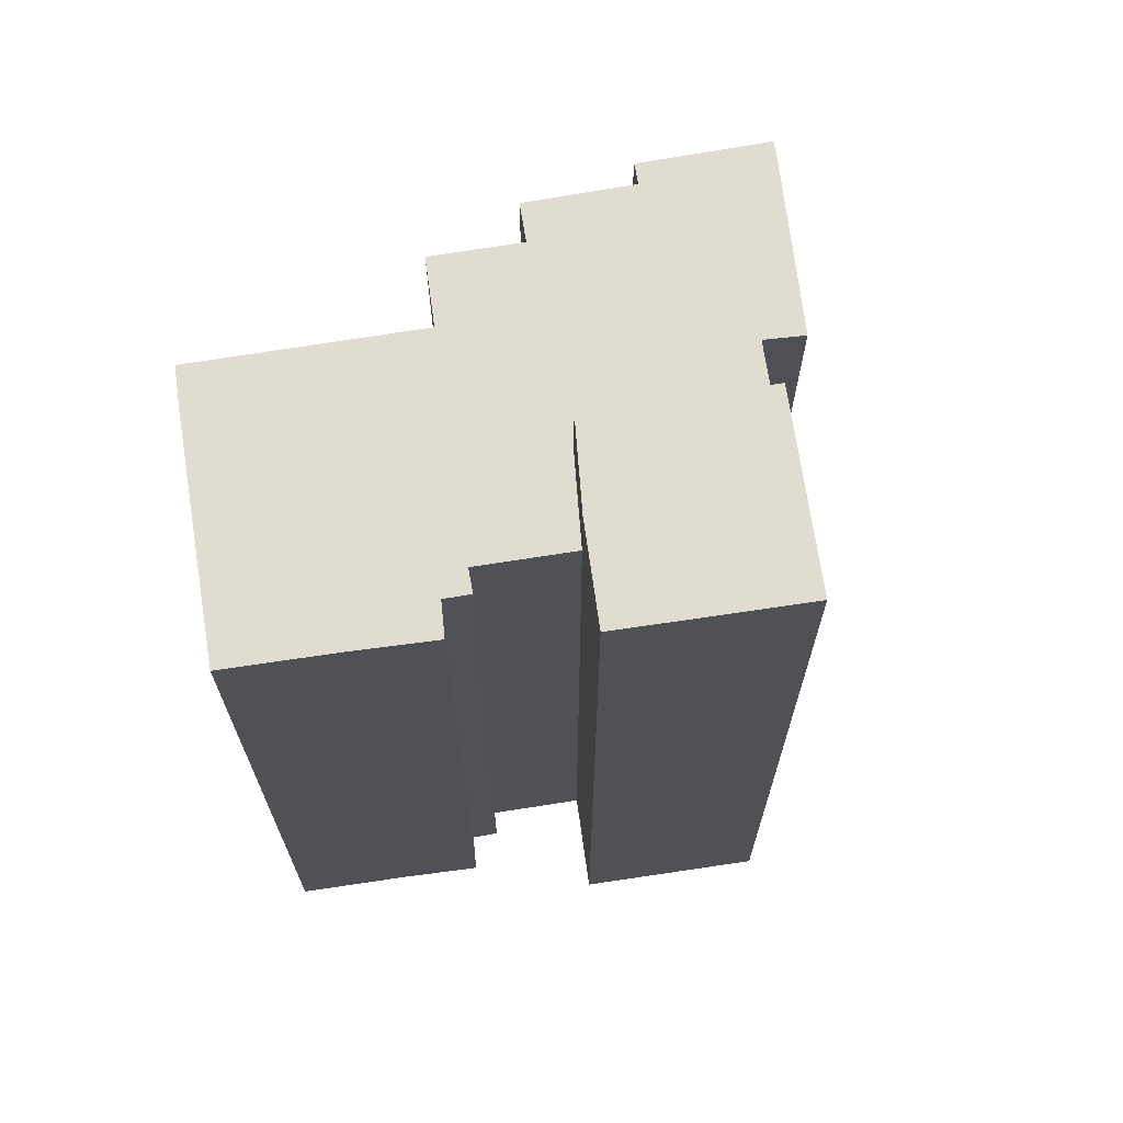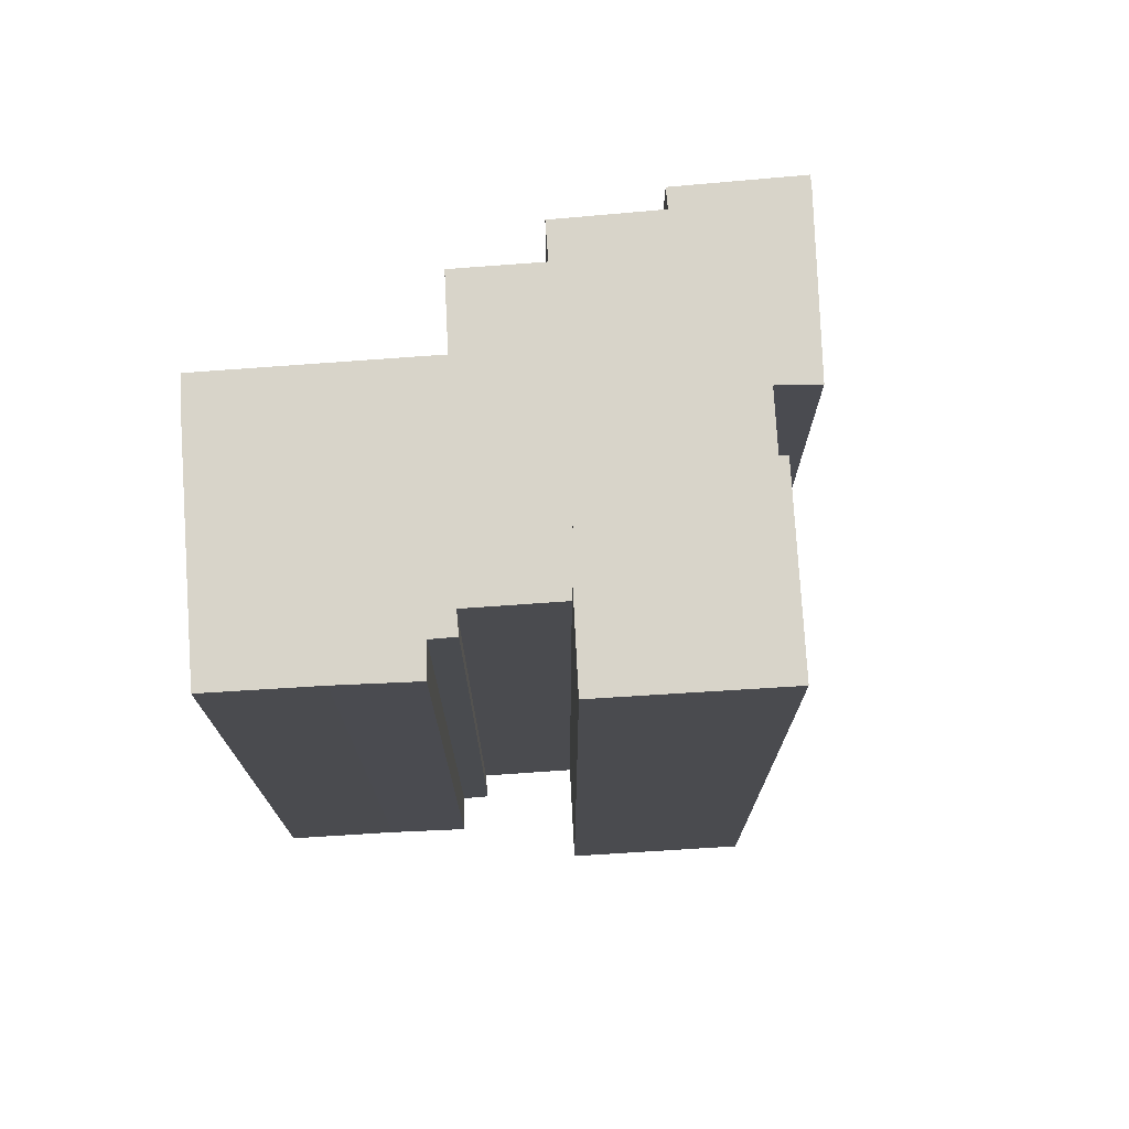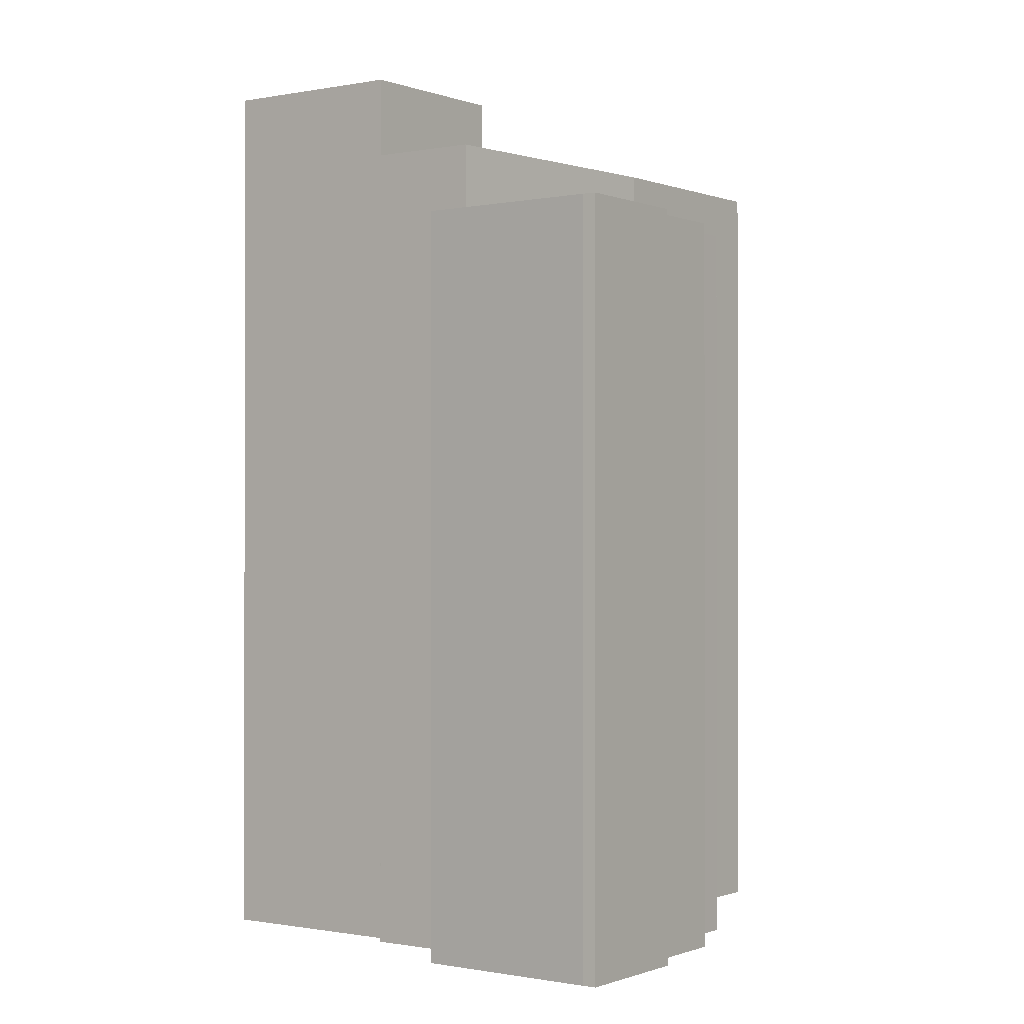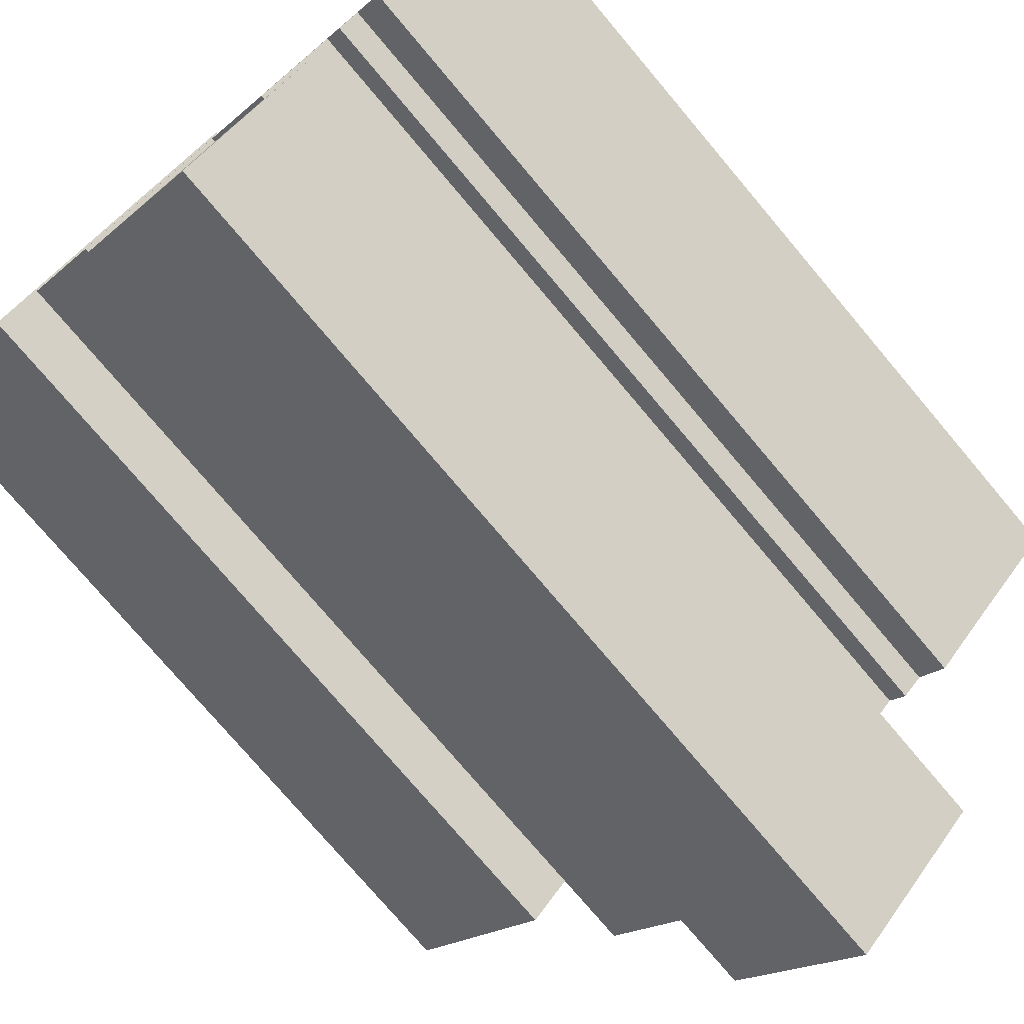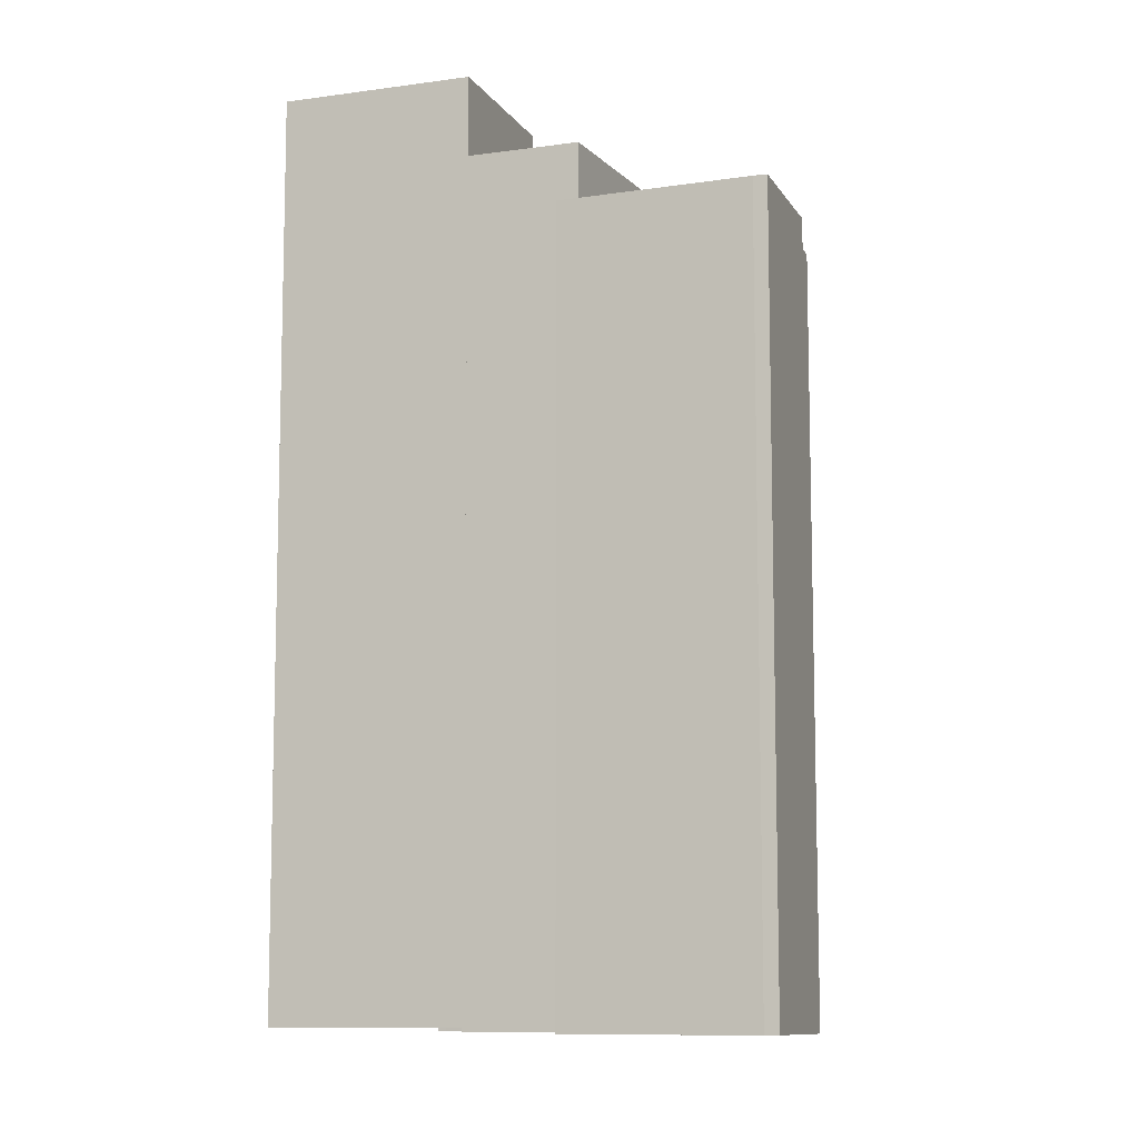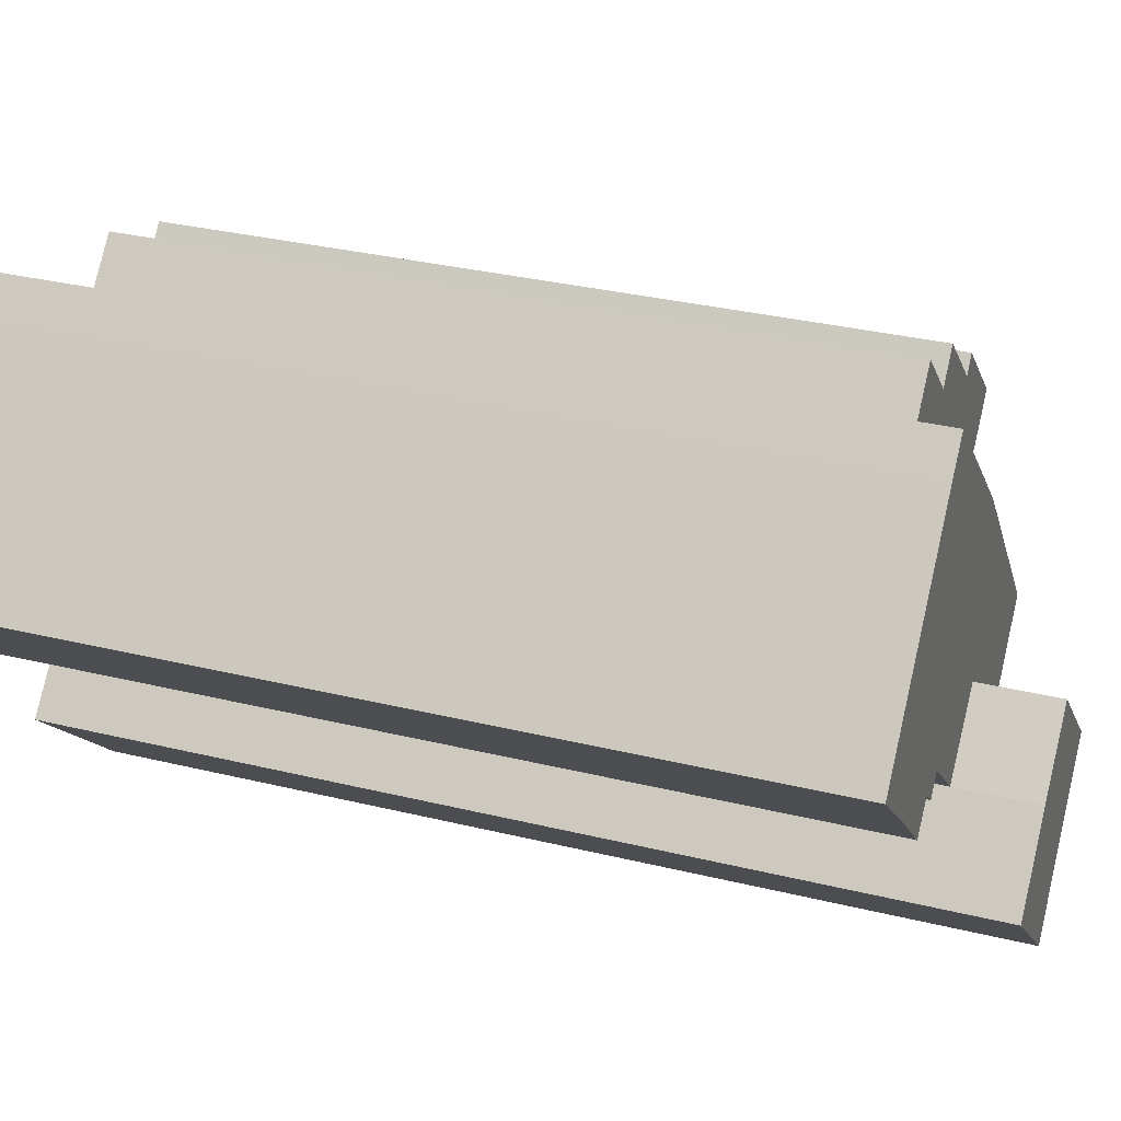
<metadata>
{"format":"obj","ext":"obj","renderer":"f3d","projection":"perspective","resolution":1024,"background":"white","views":[{"elev":69.7,"azim":128.1,"up":"+Y"},{"elev":75.4,"azim":133.1,"up":"+Y"},{"elev":-0.6,"azim":-97.0,"up":"+Y"},{"elev":-76.4,"azim":40.2,"up":"+Z"},{"elev":-10.1,"azim":-113.2,"up":"+Y"},{"elev":32.1,"azim":108.9,"up":"+Z"}]}
</metadata>
<code>
v  16.89 33.48 -4.713
v  9.534 33.48 -6.907
v  14.38 33.48 -2.419
v  19.49 33.48 -7.41
v  14.49 33.48 -12.13
v  0.3388 27.79 -0.3764
v  6.669 27.79 -3.891
v  5.273 27.79 -5.316
v  13.72 27.79 3.819
v  8.364 27.79 4.327
v  10.94 27.79 6.689
v  0.000593 27.79 -0.0008826
v  4.222 27.79 2.672
v  3.686 27.79 3.276
v  6.978 27.79 5.122
v  7.338 27.79 5.441
v  6.669 30.53 -3.891
v  14.38 30.53 -2.419
v  9.534 30.53 -6.907
v  19.54 30.53 -2.248
v  16.89 30.53 -4.713
v  27.12 30.53 1.887
v  21.01 30.53 8.507
v  13.72 30.53 3.819
v  19.97 30.53 9.58
v  20.89 30.53 -2.248
v  20.14 30.53 -2.923
v  24.05 30.53 -1.018
v  21.85 30.53 -3.17
v  9.533 4.229e-16 -6.906
v  13.72 -2.339e-16 3.82
v  6.669 2.382e-16 -3.89
v  14.38 1.481e-16 -2.418
v  19.97 -5.867e-16 9.581
v  16.89 2.885e-16 -4.712
v  19.54 1.376e-16 -2.247
v  20.14 1.789e-16 -2.922
v  20.89 1.376e-16 -2.247
v  21.01 -5.21e-16 8.508
v  21.85 1.94e-16 -3.169
v  24.05 6.229e-17 -1.017
v  27.12 -1.156e-16 1.888
v  16.89 0.14 -4.712
v  14.49 0.14 -12.13
v  19.49 0.14 -7.409
v  9.533 0.14 -6.906
v  14.38 0.14 -2.418
v  6.669 -0.07 -3.89
v  0.3382 -0.07 -0.3755
v  5.272 -0.07 -5.315
v  13.72 -0.07 3.82
v  0 -0.07 -4.286e-18
v  4.222 -0.07 2.673
v  8.363 -0.07 4.328
v  10.94 -0.07 6.69
v  6.977 -0.07 5.122
v  7.337 -0.07 5.442
v  3.686 -0.07 3.277
g defaultobject
f 1 2 3
f 2 1 4
f 2 4 5
f 6 7 8
f 7 6 9
f 9 6 10
f 9 10 11
f 10 6 12
f 12 13 10
f 13 12 14
f 10 15 16
f 15 10 13
f 17 18 19
f 18 20 21
f 20 18 22
f 22 18 23
f 23 18 17
f 23 17 24
f 23 24 25
f 20 26 27
f 26 20 28
f 28 20 22
f 28 29 26
f 30 31 32
f 31 30 33
f 31 33 34
f 34 33 35
f 34 35 36
f 34 36 37
f 34 37 38
f 34 38 39
f 39 38 40
f 39 40 41
f 39 41 42
f 43 44 45
f 44 43 46
f 46 43 47
f 48 49 50
f 49 48 51
f 49 51 52
f 52 51 53
f 53 51 54
f 54 51 55
f 54 56 53
f 56 54 57
f 58 52 53
f 17 30 32
f 30 17 19
f 24 32 31
f 32 24 17
f 25 31 34
f 31 25 24
f 39 25 34
f 25 39 23
f 42 23 39
f 23 42 22
f 41 22 42
f 22 41 28
f 40 28 41
f 28 40 29
f 26 40 38
f 40 26 29
f 37 26 38
f 26 37 27
f 20 37 36
f 37 20 27
f 35 20 36
f 20 35 21
f 45 1 43
f 1 45 4
f 44 4 45
f 4 44 5
f 2 44 46
f 44 2 5
f 3 46 47
f 46 3 2
f 43 3 47
f 3 43 1
f 50 7 48
f 7 50 8
f 6 50 49
f 50 6 8
f 12 49 52
f 49 12 6
f 14 52 58
f 52 14 12
f 53 14 58
f 14 53 13
f 15 53 56
f 53 15 13
f 16 56 57
f 56 16 15
f 54 16 57
f 16 54 10
f 11 54 55
f 54 11 10
f 51 11 55
f 11 51 9
f 48 9 51
f 9 48 7
f 18 35 33
f 35 18 21
f 30 18 33
f 18 30 19

</code>
